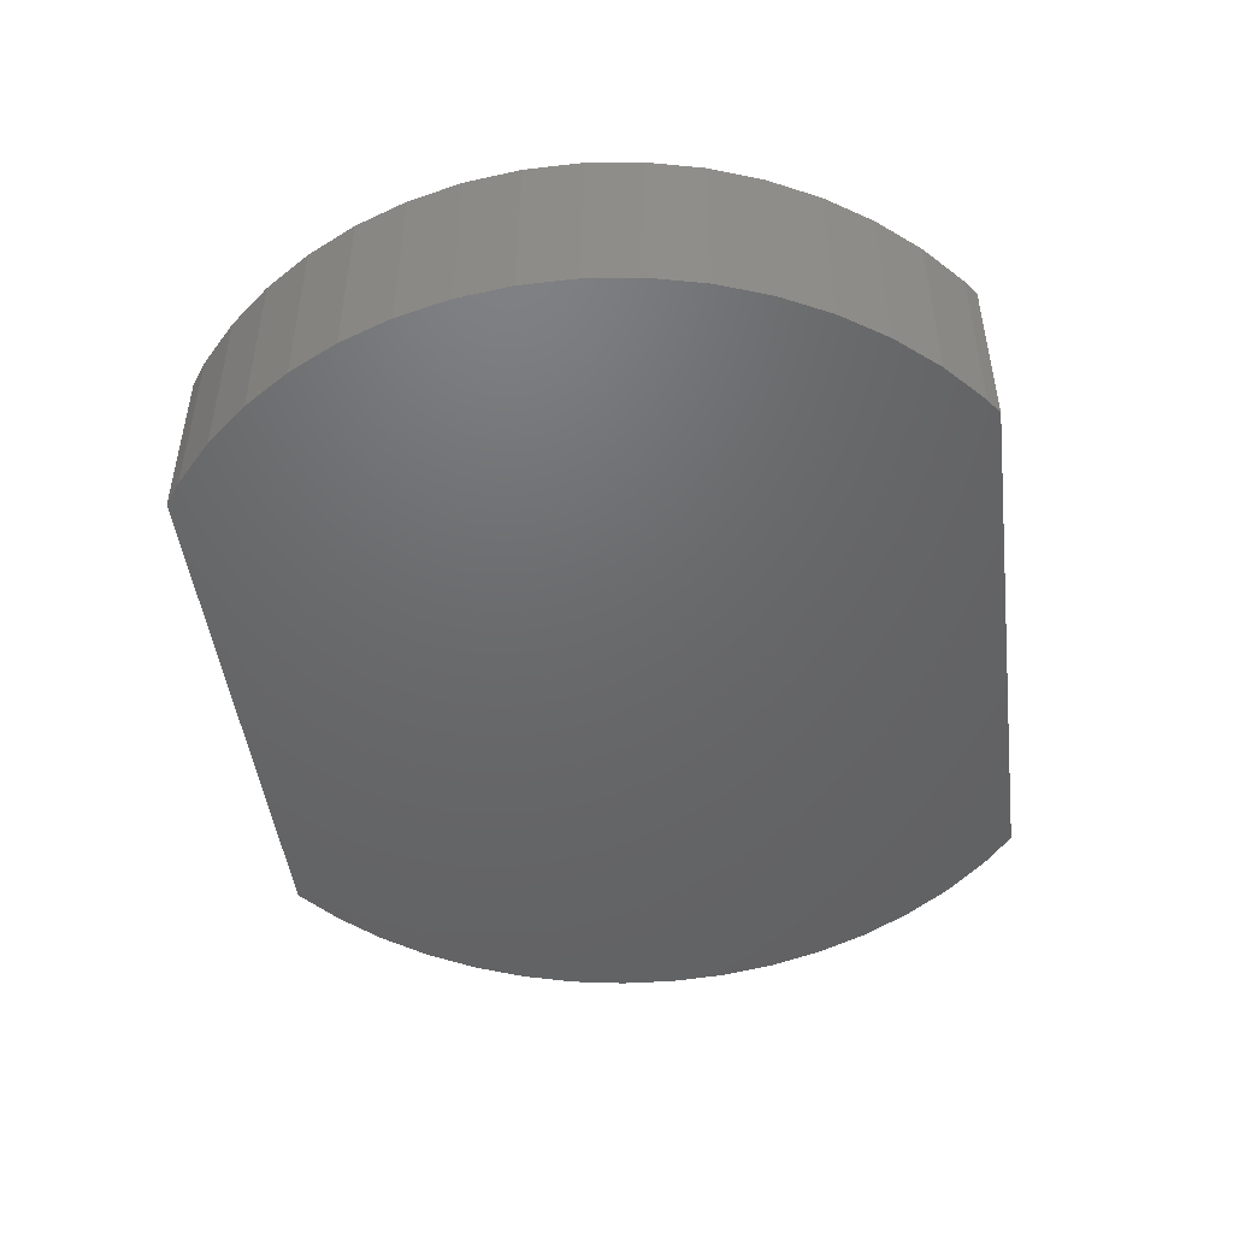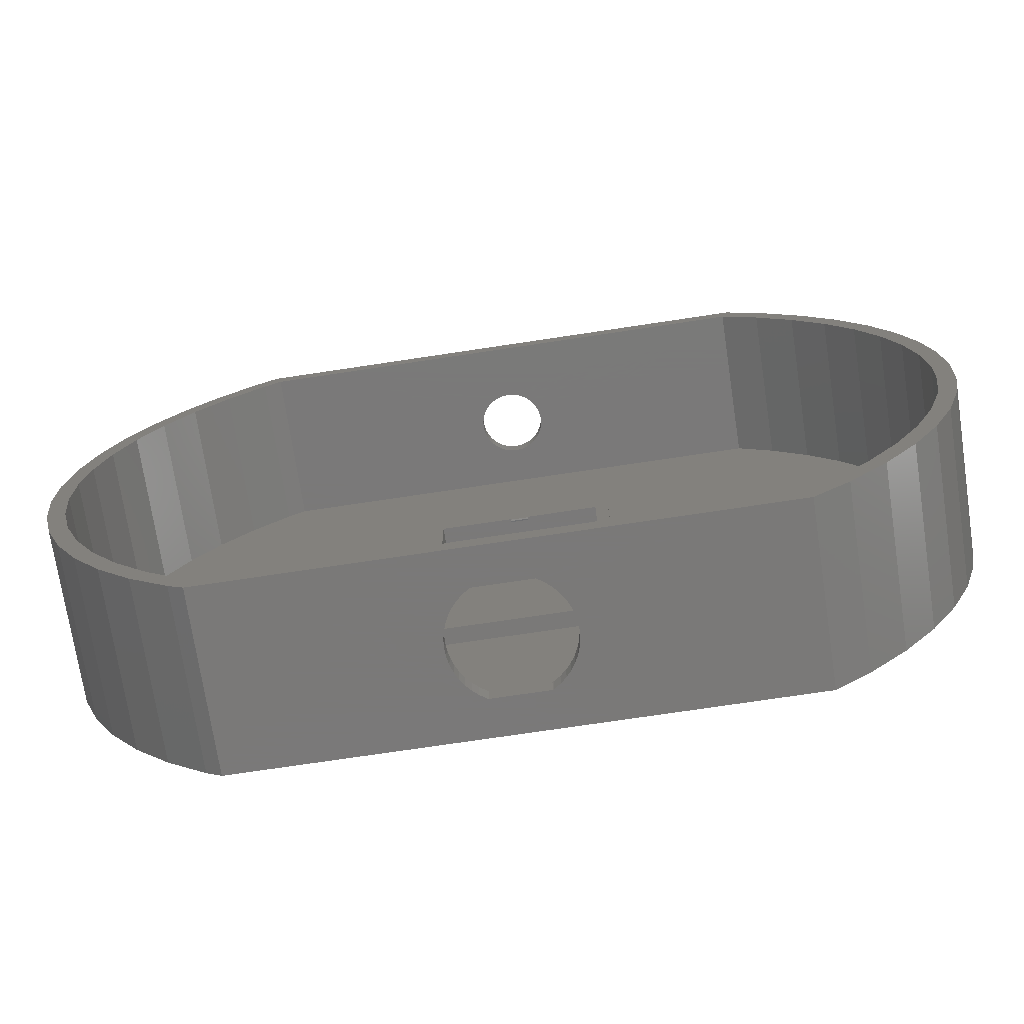
<metadata>
{"format":"stl","ext":"stl","renderer":"f3d","projection":"perspective","resolution":1024,"background":"white","views":[{"elev":-47.6,"azim":-82.6,"up":"+Z"},{"elev":-72.6,"azim":8.6,"up":"+Y"}]}
</metadata>
<code>
# stl→obj: 348 verts, 702 faces
v 0.7282 0.04621 0.7677
v 0.5561 0.2036 0
v 0.7282 0.04621 0
v 0.5561 0.2036 0.7677
v 0.003457 1.691 0.7677
v 0.003457 1.458 0
v 0.003457 1.458 0.7677
v 0.003457 1.691 0
v 0.167 2.368 0.7677
v 0.08582 2.15 0
v 0.08582 2.15 0.7677
v 0.167 2.368 0
v 0.7282 3.103 0.7677
v 0.8268 3.174 0
v 0.7282 3.103 0
v 0.8268 3.174 0.7677
v 3.882 2.037 0
v 3.923 1.808 0.7677
v 3.923 1.808 0
v 3.882 2.037 0.7677
v 3.46 2.86 0
v 3.601 2.675 0.7677
v 3.601 2.675 0
v 3.46 2.86 0.7677
v 0.0822 1.463 0.07874
v 0.1087 1.909 0.07874
v 0.0822 1.687 0.07874
v 0.1087 1.241 0.07874
v 0.1613 2.127 0.07874
v 0.1613 1.023 0.07874
v 0.2392 0.8131 0.07874
v 0.2392 2.337 0.07874
v 0.3415 0.6139 0.07874
v 0.3415 2.536 0.07874
v 0.4665 0.4282 0.07874
v 0.4665 2.721 0.07874
v 0.6127 2.891 0.07874
v 0.6127 0.2586 0.07874
v 0.7779 0.1075 0.07874
v 0.7779 3.042 0.07874
v 0.8202 0.07708 0.07874
v 0.8522 3.095 0.07874
v 3.116 0.07708 0.07874
v 3.088 3.095 0.07874
v 3.244 2.969 0.07874
v 3.244 0.1806 0.07874
v 3.4 0.3412 0.07874
v 3.4 2.808 0.07874
v 3.536 2.63 0.07874
v 3.536 0.5192 0.07874
v 3.65 0.7119 0.07874
v 3.65 2.438 0.07874
v 3.74 2.233 0.07874
v 3.74 0.9168 0.07874
v 3.805 1.131 0.07874
v 3.805 2.019 0.07874
v 3.845 1.351 0.07874
v 3.845 1.798 0.07874
v 3.858 1.575 0.07874
v 0.4038 2.769 0.7677
v 0.2735 2.576 0
v 0.2735 2.576 0.7677
v 0.4038 2.769 0
v 3.882 1.112 0
v 3.814 0.8894 0.7677
v 3.814 0.8894 0
v 3.882 1.112 0.7677
v 0.4038 0.3803 0.7677
v 0.4038 0.3803 0
v 3.297 3.027 0
v 3.297 3.027 0.7677
v 3.601 0.4751 0
v 3.46 0.2897 0.7677
v 3.46 0.2897 0
v 3.601 0.4751 0.7677
v 0.03104 1.923 0
v 0.03104 1.227 0
v 0.08582 0.9999 0
v 0.167 0.7813 0
v 0.2735 0.5738 0
v 0.5561 2.946 0
v 0.7949 -0.001656 0
v 3.144 -0.001656 0
v 3.116 3.174 0
v 3.297 0.1224 0
v 3.72 0.6759 0
v 3.72 2.474 0
v 3.814 2.26 0
v 3.923 1.342 0
v 3.937 1.575 0
v 3.72 0.6759 0.7677
v 2.092 -0.001656 0.1595
v 2.097 -0.001656 0.1624
v 3.144 -0.001656 0.7677
v 2.125 -0.001656 0.181
v 2.15 -0.001656 0.2031
v 2.172 -0.001656 0.2282
v 2.191 -0.001656 0.256
v 2.206 -0.001656 0.286
v 2.217 -0.001656 0.3177
v 2.223 -0.001656 0.3505
v 2.225 -0.001656 0.3839
v 2.223 -0.001656 0.4172
v 2.217 -0.001656 0.45
v 2.206 -0.001656 0.4817
v 2.191 -0.001656 0.5117
v 2.172 -0.001656 0.5395
v 2.15 -0.001656 0.5646
v 2.125 -0.001656 0.5867
v 2.097 -0.001656 0.6053
v 2.092 -0.001656 0.6082
v 1.848 -0.001656 0.6082
v 1.842 -0.001656 0.1624
v 0.7949 -0.001656 0.7677
v 1.848 -0.001656 0.1595
v 1.814 -0.001656 0.181
v 1.789 -0.001656 0.2031
v 1.767 -0.001656 0.2282
v 1.748 -0.001656 0.256
v 1.733 -0.001656 0.286
v 1.723 -0.001656 0.3177
v 1.716 -0.001656 0.3505
v 1.714 -0.001656 0.3839
v 1.716 -0.001656 0.4172
v 1.723 -0.001656 0.45
v 1.733 -0.001656 0.4817
v 1.748 -0.001656 0.5117
v 1.767 -0.001656 0.5395
v 1.789 -0.001656 0.5646
v 1.814 -0.001656 0.5867
v 1.842 -0.001656 0.6053
v 0.5561 2.946 0.7677
v 3.814 2.26 0.7677
v 3.72 2.474 0.7677
v 0.2735 0.5738 0.7677
v 3.116 3.174 0.7677
v 3.923 1.342 0.7677
v 0.03104 1.923 0.7677
v 3.297 0.1224 0.7677
v 3.937 1.575 0.7677
v 0.167 0.7813 0.7677
v 0.03104 1.227 0.7677
v 0.08582 0.9999 0.7677
v 0.0822 1.463 0.7677
v 0.0822 1.687 0.7677
v 0.1087 1.241 0.7677
v 0.1613 1.023 0.7677
v 0.2392 0.8131 0.7677
v 0.3415 0.6139 0.7677
v 0.4665 0.4282 0.7677
v 0.6127 0.2586 0.7677
v 0.7779 0.1075 0.7677
v 0.8202 0.07708 0.7677
v 3.116 0.07708 0.7677
v 3.244 0.1806 0.7677
v 3.4 0.3412 0.7677
v 3.536 0.5192 0.7677
v 3.65 0.7119 0.7677
v 3.74 0.9168 0.7677
v 3.805 1.131 0.7677
v 3.845 1.351 0.7677
v 3.858 1.575 0.7677
v 0.1087 1.909 0.7677
v 0.1613 2.127 0.7677
v 0.2392 2.337 0.7677
v 0.3415 2.536 0.7677
v 0.4665 2.721 0.7677
v 0.6127 2.891 0.7677
v 0.7779 3.042 0.7677
v 0.8522 3.095 0.7677
v 3.088 3.095 0.7677
v 3.244 2.969 0.7677
v 3.4 2.808 0.7677
v 3.536 2.63 0.7677
v 3.65 2.438 0.7677
v 3.74 2.233 0.7677
v 3.805 2.019 0.7677
v 3.845 1.798 0.7677
v 1.848 0.07708 0.1595
v 1.842 0.07708 0.1624
v 1.814 0.07708 0.181
v 1.789 0.07708 0.2031
v 1.767 0.07708 0.2282
v 1.748 0.07708 0.256
v 1.733 0.07708 0.286
v 1.723 0.07708 0.3177
v 1.716 0.07708 0.3505
v 1.714 0.07708 0.3839
v 1.716 0.07708 0.4172
v 1.723 0.07708 0.45
v 1.733 0.07708 0.4817
v 1.748 0.07708 0.5117
v 1.767 0.07708 0.5395
v 1.789 0.07708 0.5646
v 1.814 0.07708 0.5867
v 1.842 0.07708 0.6053
v 1.848 0.07708 0.6082
v 2.092 0.07708 0.6082
v 2.097 0.07708 0.1624
v 2.092 0.07708 0.1595
v 2.125 0.07708 0.181
v 2.15 0.07708 0.2031
v 2.172 0.07708 0.2282
v 2.191 0.07708 0.256
v 2.206 0.07708 0.286
v 2.217 0.07708 0.3177
v 2.223 0.07708 0.3505
v 2.225 0.07708 0.3839
v 2.223 0.07708 0.4172
v 2.217 0.07708 0.45
v 2.206 0.07708 0.4817
v 2.191 0.07708 0.5117
v 2.172 0.07708 0.5395
v 2.15 0.07708 0.5646
v 2.125 0.07708 0.5867
v 2.097 0.07708 0.6053
v 1.549 2.29 0.07874
v 1.608 2.231 0.07874
v 1.549 0.8595 0.07874
v 2.391 2.29 0.07874
v 2.332 2.231 0.07874
v 2.332 0.9186 0.07874
v 1.608 0.9186 0.07874
v 2.391 0.8595 0.07874
v 1.549 0.8595 0.1496
v 1.608 0.9186 0.1496
v 1.549 2.29 0.1496
v 2.391 0.8595 0.1496
v 1.931 0.9186 0.1496
v 1.931 0.9294 0.1496
v 2.01 0.9186 0.1496
v 2.332 0.9186 0.1496
v 2.332 2.231 0.1496
v 1.608 2.231 0.1496
v 2.391 2.29 0.1496
v 1.931 2.231 0.1496
v 2.01 2.231 0.1496
v 2.01 2.224 0.1496
v 2.01 0.9294 0.1496
v 1.931 2.224 0.1496
v 1.931 0.9186 0.1378
v 2.01 0.9186 0.1378
v 2.01 2.231 0.1378
v 1.931 2.231 0.1378
v 1.931 2.221 0.1437
v 2.01 2.221 0.1437
v 1.931 2.224 0.1368
v 2.01 2.224 0.1368
v 1.931 0.9324 0.1437
v 2.01 0.9324 0.1437
v 2.01 0.9294 0.1378
v 1.931 0.9294 0.1378
v 1.935 3.174 0.2428
v 1.917 3.174 0.2487
v 1.954 3.174 0.2393
v 1.973 3.174 0.2382
v 1.9 3.174 0.257
v 1.884 3.174 0.2674
v 1.869 3.174 0.2798
v 1.857 3.174 0.294
v 1.846 3.174 0.3098
v 1.837 3.174 0.3268
v 1.831 3.174 0.3448
v 1.827 3.174 0.3634
v 1.826 3.174 0.3824
v 1.827 3.174 0.4014
v 1.83 3.174 0.4202
v 1.836 3.174 0.4383
v 1.845 3.174 0.4554
v 1.855 3.174 0.4714
v 1.867 3.174 0.4858
v 1.882 3.174 0.4985
v 1.897 3.174 0.5093
v 1.914 3.174 0.5179
v 1.932 3.174 0.5242
v 1.951 3.174 0.5281
v 1.97 3.174 0.5295
v 2.029 3.174 0.2498
v 2.011 3.174 0.2435
v 1.992 3.174 0.2396
v 2.046 3.174 0.2584
v 2.061 3.174 0.2692
v 2.075 3.174 0.2819
v 2.088 3.174 0.2963
v 2.098 3.174 0.3123
v 2.107 3.174 0.3295
v 2.113 3.174 0.3476
v 2.116 3.174 0.3663
v 2.117 3.174 0.3853
v 2.116 3.174 0.4043
v 2.112 3.174 0.423
v 2.105 3.174 0.4409
v 2.097 3.174 0.4579
v 2.086 3.174 0.4737
v 2.073 3.174 0.4879
v 2.059 3.174 0.5003
v 2.043 3.174 0.5107
v 2.026 3.174 0.519
v 2.008 3.174 0.5249
v 1.989 3.174 0.5285
v 1.992 3.095 0.2396
v 2.011 3.095 0.2435
v 2.029 3.095 0.2498
v 1.973 3.095 0.2382
v 2.046 3.095 0.2584
v 2.061 3.095 0.2692
v 2.075 3.095 0.2819
v 2.088 3.095 0.2963
v 2.098 3.095 0.3123
v 2.107 3.095 0.3295
v 2.113 3.095 0.3476
v 2.116 3.095 0.3663
v 2.117 3.095 0.3853
v 2.116 3.095 0.4043
v 2.112 3.095 0.423
v 2.105 3.095 0.4409
v 2.097 3.095 0.4579
v 2.086 3.095 0.4737
v 2.073 3.095 0.4879
v 2.059 3.095 0.5003
v 2.043 3.095 0.5107
v 2.026 3.095 0.519
v 2.008 3.095 0.5249
v 1.989 3.095 0.5285
v 1.97 3.095 0.5295
v 1.9 3.095 0.257
v 1.917 3.095 0.2487
v 1.935 3.095 0.2428
v 1.954 3.095 0.2393
v 1.884 3.095 0.2674
v 1.869 3.095 0.2798
v 1.857 3.095 0.294
v 1.846 3.095 0.3098
v 1.837 3.095 0.3268
v 1.831 3.095 0.3448
v 1.827 3.095 0.3634
v 1.826 3.095 0.3824
v 1.827 3.095 0.4014
v 1.83 3.095 0.4202
v 1.836 3.095 0.4383
v 1.845 3.095 0.4554
v 1.855 3.095 0.4714
v 1.867 3.095 0.4858
v 1.882 3.095 0.4985
v 1.897 3.095 0.5093
v 1.914 3.095 0.5179
v 1.932 3.095 0.5242
v 1.951 3.095 0.5281
f 1 2 3
f 2 1 4
f 5 6 7
f 6 5 8
f 9 10 11
f 10 9 12
f 13 14 15
f 14 13 16
f 17 18 19
f 18 17 20
f 21 22 23
f 22 21 24
f 25 26 27
f 26 25 28
f 26 28 29
f 29 28 30
f 29 30 31
f 29 31 32
f 32 31 33
f 32 33 34
f 34 33 35
f 34 35 36
f 36 35 37
f 37 35 38
f 37 38 39
f 37 39 40
f 40 39 41
f 40 41 42
f 42 41 43
f 42 43 44
f 44 43 45
f 45 43 46
f 45 46 47
f 45 47 48
f 48 47 49
f 49 47 50
f 49 50 51
f 49 51 52
f 52 51 53
f 53 51 54
f 53 54 55
f 53 55 56
f 56 55 57
f 56 57 58
f 58 57 59
f 60 61 62
f 61 60 63
f 64 65 66
f 65 64 67
f 68 2 4
f 2 68 69
f 70 24 21
f 24 70 71
f 72 73 74
f 73 72 75
f 76 6 8
f 6 76 77
f 77 76 10
f 77 10 78
f 78 10 12
f 78 12 79
f 79 12 61
f 79 61 80
f 80 61 63
f 80 63 69
f 69 63 81
f 69 81 2
f 2 81 3
f 3 81 15
f 3 15 14
f 3 14 82
f 82 14 83
f 83 14 84
f 83 84 70
f 83 70 85
f 85 70 21
f 85 21 74
f 74 21 23
f 74 23 72
f 72 23 86
f 86 23 87
f 86 87 88
f 86 88 66
f 66 88 17
f 66 17 64
f 64 17 19
f 64 19 89
f 89 19 90
f 86 75 72
f 75 86 91
f 83 92 82
f 92 83 93
f 93 83 94
f 93 94 95
f 95 94 96
f 96 94 97
f 97 94 98
f 98 94 99
f 99 94 100
f 100 94 101
f 101 94 102
f 102 94 103
f 103 94 104
f 104 94 105
f 105 94 106
f 106 94 107
f 107 94 108
f 108 94 109
f 109 94 110
f 110 94 111
f 111 94 112
f 82 113 114
f 113 82 115
f 115 82 92
f 114 113 116
f 114 116 117
f 114 117 118
f 114 118 119
f 114 119 120
f 114 120 121
f 114 121 122
f 114 122 123
f 114 123 124
f 114 124 125
f 114 125 126
f 114 126 127
f 114 127 128
f 114 128 129
f 114 129 130
f 114 130 131
f 114 131 112
f 114 112 94
f 132 15 81
f 15 132 13
f 87 133 88
f 133 87 134
f 62 12 9
f 12 62 61
f 66 91 86
f 91 66 65
f 135 69 68
f 69 135 80
f 136 70 84
f 70 136 71
f 89 67 64
f 67 89 137
f 11 76 138
f 76 11 10
f 23 134 87
f 134 23 22
f 74 139 85
f 139 74 73
f 132 63 60
f 63 132 81
f 90 137 89
f 137 90 140
f 19 140 90
f 140 19 18
f 141 80 135
f 80 141 79
f 138 8 5
f 8 138 76
f 114 3 82
f 3 114 1
f 142 78 143
f 78 142 77
f 88 20 17
f 20 88 133
f 139 83 85
f 83 139 94
f 143 79 141
f 79 143 78
f 7 77 142
f 77 7 6
f 142 5 7
f 5 142 138
f 138 142 143
f 138 143 144
f 138 144 145
f 144 143 146
f 146 143 141
f 146 141 147
f 147 141 148
f 148 141 135
f 148 135 149
f 149 135 68
f 149 68 150
f 150 68 4
f 150 4 151
f 151 4 1
f 151 1 152
f 152 1 114
f 152 114 153
f 153 114 94
f 153 94 154
f 154 94 155
f 155 94 139
f 155 139 156
f 156 139 73
f 156 73 157
f 157 73 75
f 157 75 158
f 158 75 91
f 158 91 159
f 159 91 65
f 159 65 160
f 160 65 161
f 161 65 67
f 161 67 162
f 145 11 138
f 11 145 163
f 11 163 9
f 9 163 164
f 9 164 165
f 9 165 62
f 62 165 166
f 62 166 60
f 60 166 167
f 60 167 132
f 132 167 168
f 132 168 13
f 13 168 169
f 13 169 16
f 16 169 170
f 16 170 136
f 136 170 171
f 136 171 172
f 136 172 71
f 71 172 173
f 71 173 24
f 24 173 174
f 24 174 22
f 22 174 175
f 22 175 134
f 134 175 176
f 134 176 133
f 133 176 177
f 133 177 178
f 133 178 20
f 20 178 162
f 20 162 67
f 20 67 137
f 20 137 18
f 18 137 140
f 172 44 45
f 44 172 171
f 172 48 173
f 48 172 45
f 173 49 174
f 49 173 48
f 174 52 175
f 52 174 49
f 175 53 176
f 53 175 52
f 176 56 177
f 56 176 53
f 177 58 178
f 58 177 56
f 178 59 162
f 59 178 58
f 162 57 161
f 57 162 59
f 161 55 160
f 55 161 57
f 160 54 159
f 54 160 55
f 159 51 158
f 51 159 54
f 158 50 157
f 50 158 51
f 157 47 156
f 47 157 50
f 156 46 155
f 46 156 47
f 154 46 43
f 46 154 155
f 41 179 43
f 179 41 180
f 180 41 153
f 180 153 181
f 181 153 182
f 182 153 183
f 183 153 184
f 184 153 185
f 185 153 186
f 186 153 187
f 187 153 188
f 188 153 189
f 189 153 190
f 190 153 191
f 191 153 192
f 192 153 193
f 193 153 194
f 194 153 195
f 195 153 196
f 196 153 197
f 197 153 198
f 43 199 154
f 199 43 200
f 200 43 179
f 154 199 201
f 154 201 202
f 154 202 203
f 154 203 204
f 154 204 205
f 154 205 206
f 154 206 207
f 154 207 208
f 154 208 209
f 154 209 210
f 154 210 211
f 154 211 212
f 154 212 213
f 154 213 214
f 154 214 215
f 154 215 216
f 154 216 198
f 154 198 153
f 152 41 39
f 41 152 153
f 151 39 38
f 39 151 152
f 35 151 38
f 151 35 150
f 33 150 35
f 150 33 149
f 31 149 33
f 149 31 148
f 30 148 31
f 148 30 147
f 28 147 30
f 147 28 146
f 25 146 28
f 146 25 144
f 27 144 25
f 144 27 145
f 26 145 27
f 145 26 163
f 29 163 26
f 163 29 164
f 32 164 29
f 164 32 165
f 34 165 32
f 165 34 166
f 36 166 34
f 166 36 167
f 37 167 36
f 167 37 168
f 40 168 37
f 168 40 169
f 170 40 42
f 40 170 169
f 217 218 219
f 218 217 220
f 218 220 221
f 221 220 222
f 219 223 224
f 223 219 218
f 224 223 222
f 224 222 220
f 222 218 223
f 218 222 221
f 225 226 227
f 226 225 228
f 226 228 229
f 229 228 230
f 230 228 231
f 231 228 232
f 232 228 233
f 227 234 235
f 234 227 226
f 235 234 236
f 235 236 237
f 237 236 238
f 235 237 233
f 235 233 228
f 239 230 231
f 238 236 240
f 228 219 224
f 219 228 225
f 220 228 224
f 228 220 235
f 227 220 217
f 220 227 235
f 227 219 225
f 219 227 217
f 226 241 223
f 241 226 229
f 223 232 222
f 232 223 242
f 242 223 241
f 232 242 231
f 218 226 223
f 226 218 234
f 233 218 221
f 218 233 243
f 243 233 237
f 218 244 234
f 244 218 243
f 234 244 236
f 233 222 232
f 222 233 221
f 238 245 246
f 245 238 240
f 240 247 245
f 247 240 244
f 244 240 236
f 243 247 244
f 247 243 248
f 248 238 246
f 238 248 243
f 238 243 237
f 246 247 248
f 247 246 245
f 249 239 250
f 239 249 230
f 251 231 242
f 231 251 239
f 239 251 250
f 251 241 252
f 241 251 242
f 230 241 229
f 241 230 252
f 252 230 249
f 249 251 252
f 251 249 250
f 14 253 84
f 253 14 254
f 254 14 16
f 84 253 255
f 84 255 256
f 254 16 257
f 257 16 258
f 258 16 259
f 259 16 260
f 260 16 261
f 261 16 262
f 262 16 263
f 263 16 264
f 264 16 265
f 265 16 266
f 266 16 267
f 267 16 268
f 268 16 269
f 269 16 270
f 270 16 271
f 271 16 272
f 272 16 273
f 273 16 274
f 274 16 275
f 275 16 276
f 276 16 277
f 84 278 136
f 278 84 279
f 279 84 280
f 280 84 256
f 136 278 281
f 136 281 282
f 136 282 283
f 136 283 284
f 136 284 285
f 136 285 286
f 136 286 287
f 136 287 288
f 136 288 289
f 136 289 290
f 136 290 291
f 136 291 292
f 136 292 293
f 136 293 294
f 136 294 295
f 136 295 296
f 136 296 297
f 136 297 298
f 136 298 299
f 136 299 300
f 136 300 277
f 136 277 16
f 44 301 42
f 301 44 302
f 302 44 303
f 303 44 171
f 42 301 304
f 303 171 305
f 305 171 306
f 306 171 307
f 307 171 308
f 308 171 309
f 309 171 310
f 310 171 311
f 311 171 312
f 312 171 313
f 313 171 314
f 314 171 315
f 315 171 316
f 316 171 317
f 317 171 318
f 318 171 319
f 319 171 320
f 320 171 321
f 321 171 322
f 322 171 323
f 323 171 324
f 324 171 325
f 42 326 170
f 326 42 327
f 327 42 328
f 328 42 329
f 329 42 304
f 170 326 330
f 170 330 331
f 170 331 332
f 170 332 333
f 170 333 334
f 170 334 335
f 170 335 336
f 170 336 337
f 170 337 338
f 170 338 339
f 170 339 340
f 170 340 341
f 170 341 342
f 170 342 343
f 170 343 344
f 170 344 345
f 170 345 346
f 170 346 347
f 170 347 348
f 170 348 325
f 170 325 171
f 198 112 197
f 112 198 111
f 197 131 196
f 131 197 112
f 196 130 195
f 130 196 131
f 195 129 194
f 129 195 130
f 193 129 128
f 129 193 194
f 192 128 127
f 128 192 193
f 191 127 126
f 127 191 192
f 190 126 125
f 126 190 191
f 189 125 124
f 125 189 190
f 188 124 123
f 124 188 189
f 187 123 122
f 123 187 188
f 186 122 121
f 122 186 187
f 185 121 120
f 121 185 186
f 184 120 119
f 120 184 185
f 183 119 118
f 119 183 184
f 182 118 117
f 118 182 183
f 116 182 117
f 182 116 181
f 113 181 116
f 181 113 180
f 115 180 113
f 180 115 179
f 92 179 115
f 179 92 200
f 93 200 92
f 200 93 199
f 95 199 93
f 199 95 201
f 96 201 95
f 201 96 202
f 97 202 96
f 202 97 203
f 204 97 98
f 97 204 203
f 99 204 98
f 204 99 205
f 100 205 99
f 205 100 206
f 101 206 100
f 206 101 207
f 102 207 101
f 207 102 208
f 103 208 102
f 208 103 209
f 104 209 103
f 209 104 210
f 105 210 104
f 210 105 211
f 106 211 105
f 211 106 212
f 107 212 106
f 212 107 213
f 108 213 107
f 213 108 214
f 214 109 215
f 109 214 108
f 215 110 216
f 110 215 109
f 216 111 198
f 111 216 110
f 262 335 334
f 335 262 263
f 263 336 335
f 336 263 264
f 264 337 336
f 337 264 265
f 265 338 337
f 338 265 266
f 266 339 338
f 339 266 267
f 267 340 339
f 340 267 268
f 268 341 340
f 341 268 269
f 269 342 341
f 342 269 270
f 270 343 342
f 343 270 271
f 272 343 271
f 343 272 344
f 273 344 272
f 344 273 345
f 274 345 273
f 345 274 346
f 275 346 274
f 346 275 347
f 276 347 275
f 347 276 348
f 277 348 276
f 348 277 325
f 300 325 277
f 325 300 324
f 299 324 300
f 324 299 323
f 298 323 299
f 323 298 322
f 297 322 298
f 322 297 321
f 296 321 297
f 321 296 320
f 295 320 296
f 320 295 319
f 295 318 319
f 318 295 294
f 294 317 318
f 317 294 293
f 293 316 317
f 316 293 292
f 292 315 316
f 315 292 291
f 291 314 315
f 314 291 290
f 290 313 314
f 313 290 289
f 289 312 313
f 312 289 288
f 288 311 312
f 311 288 287
f 287 310 311
f 310 287 286
f 286 309 310
f 309 286 285
f 285 308 309
f 308 285 284
f 284 307 308
f 307 284 283
f 307 282 306
f 282 307 283
f 306 281 305
f 281 306 282
f 305 278 303
f 278 305 281
f 303 279 302
f 279 303 278
f 302 280 301
f 280 302 279
f 301 256 304
f 256 301 280
f 304 255 329
f 255 304 256
f 329 253 328
f 253 329 255
f 328 254 327
f 254 328 253
f 327 257 326
f 257 327 254
f 326 258 330
f 258 326 257
f 330 259 331
f 259 330 258
f 259 332 331
f 332 259 260
f 260 333 332
f 333 260 261
f 261 334 333
f 334 261 262

</code>
